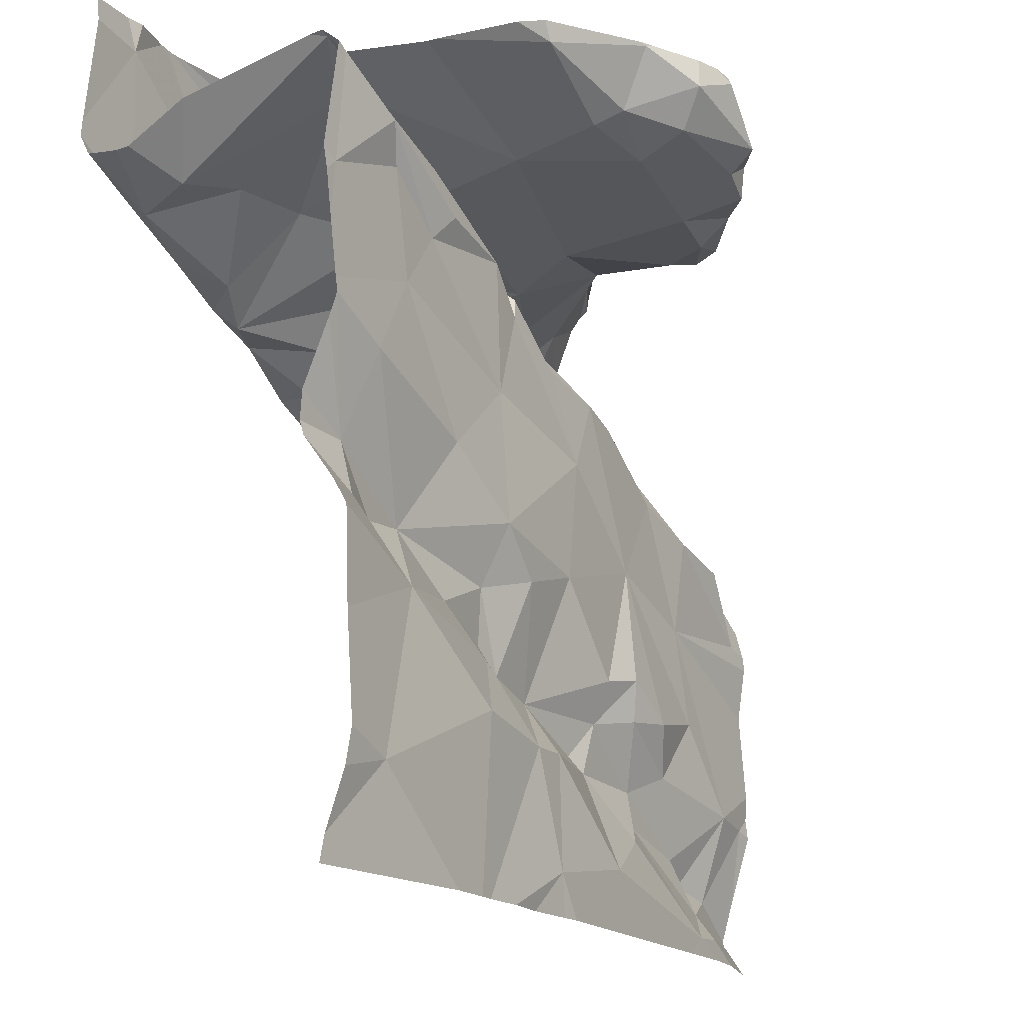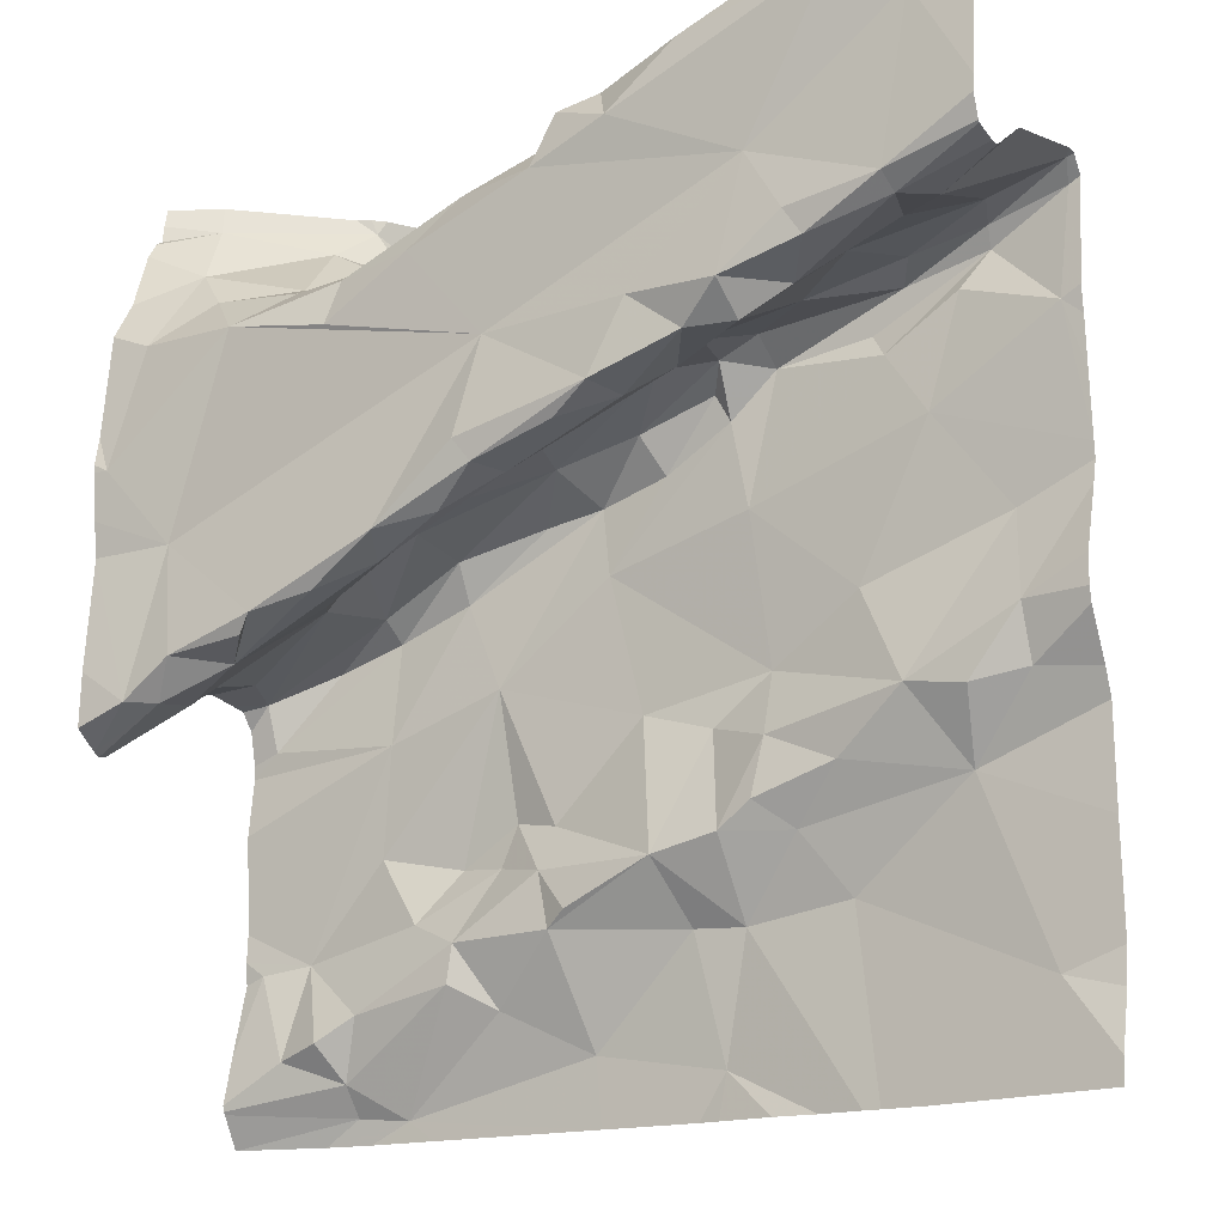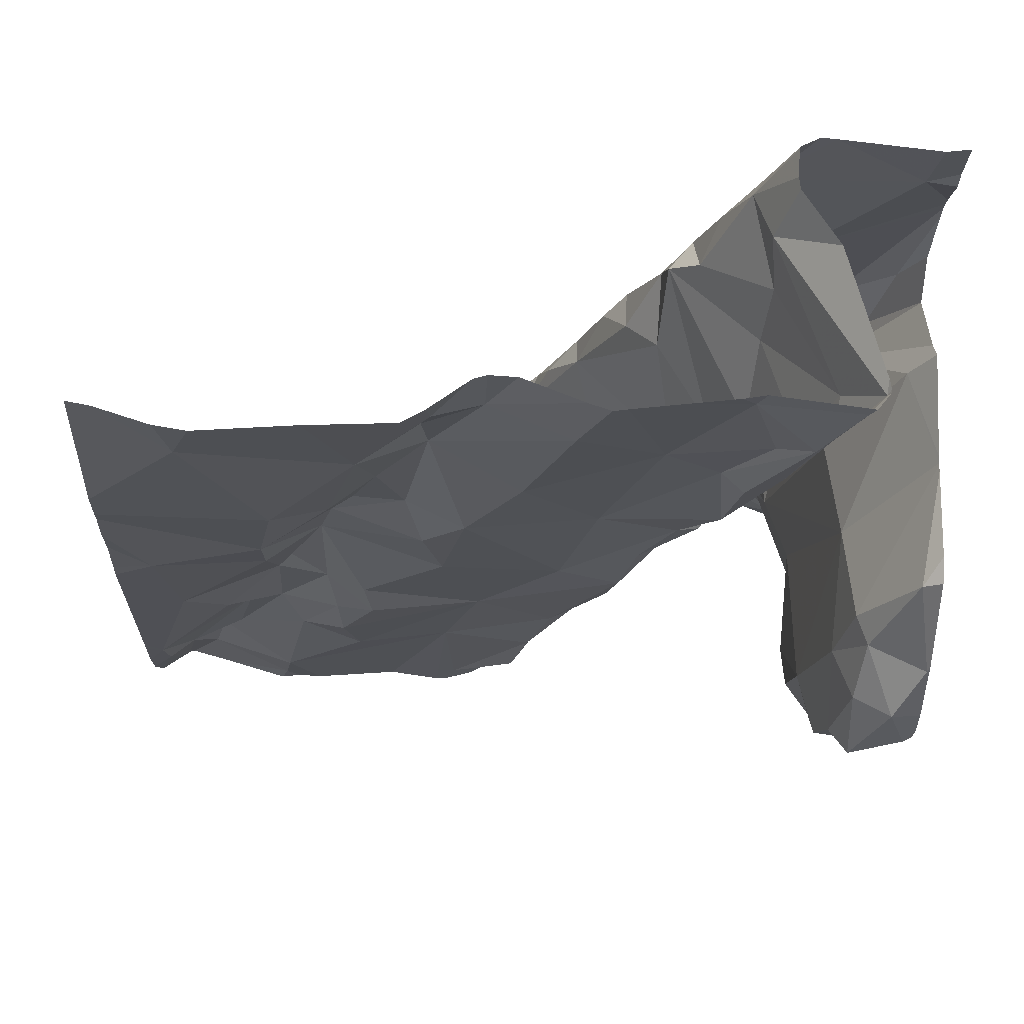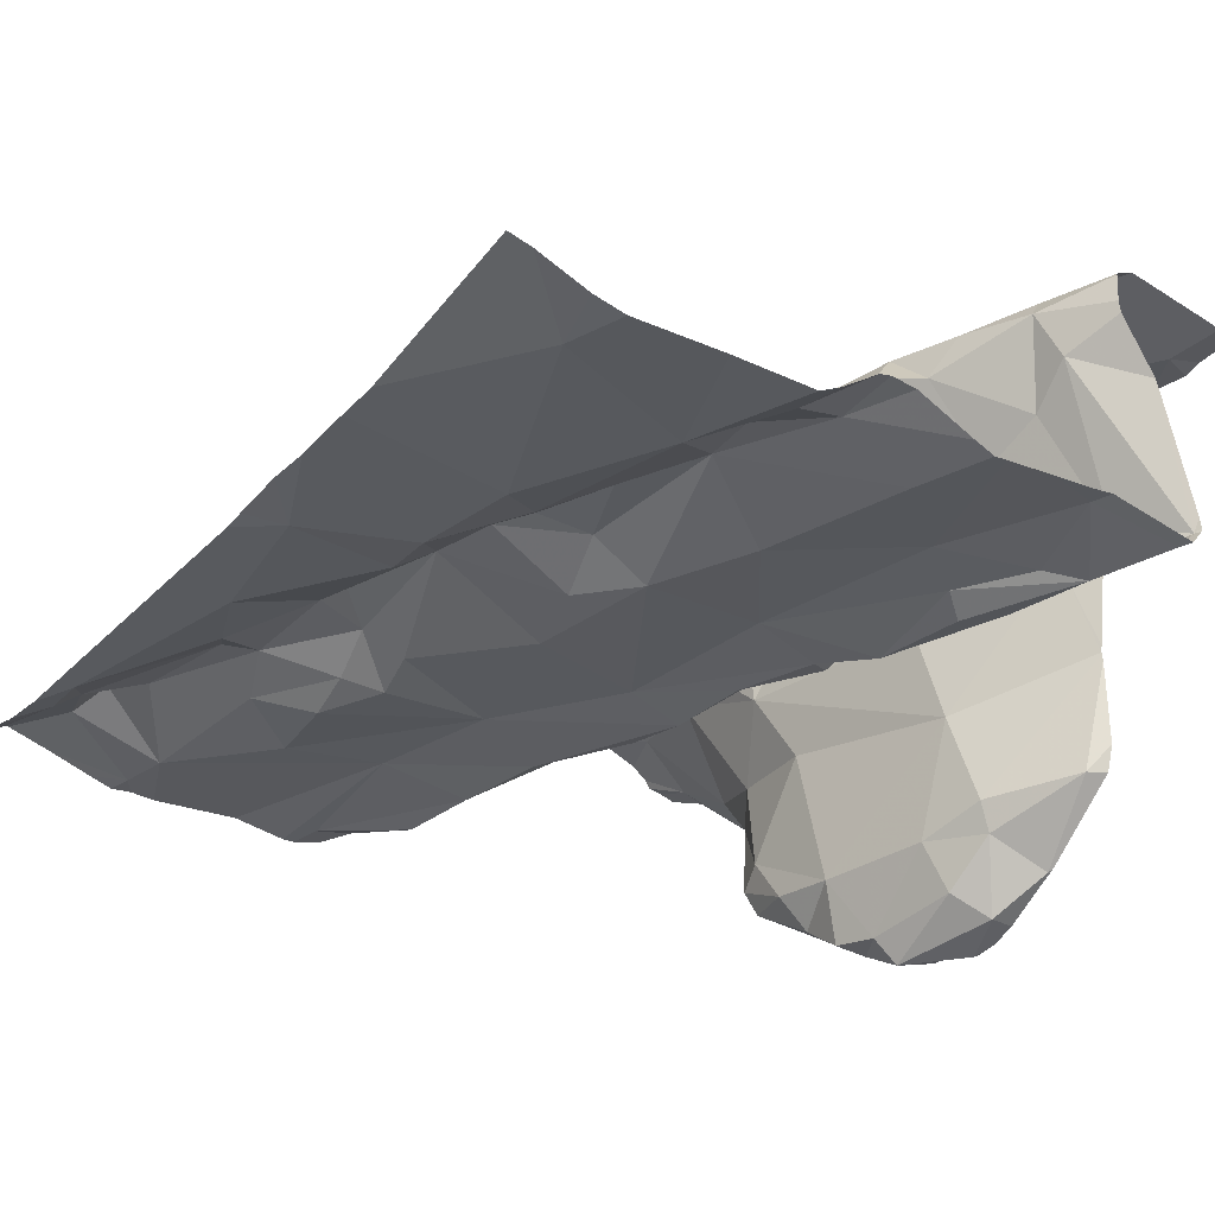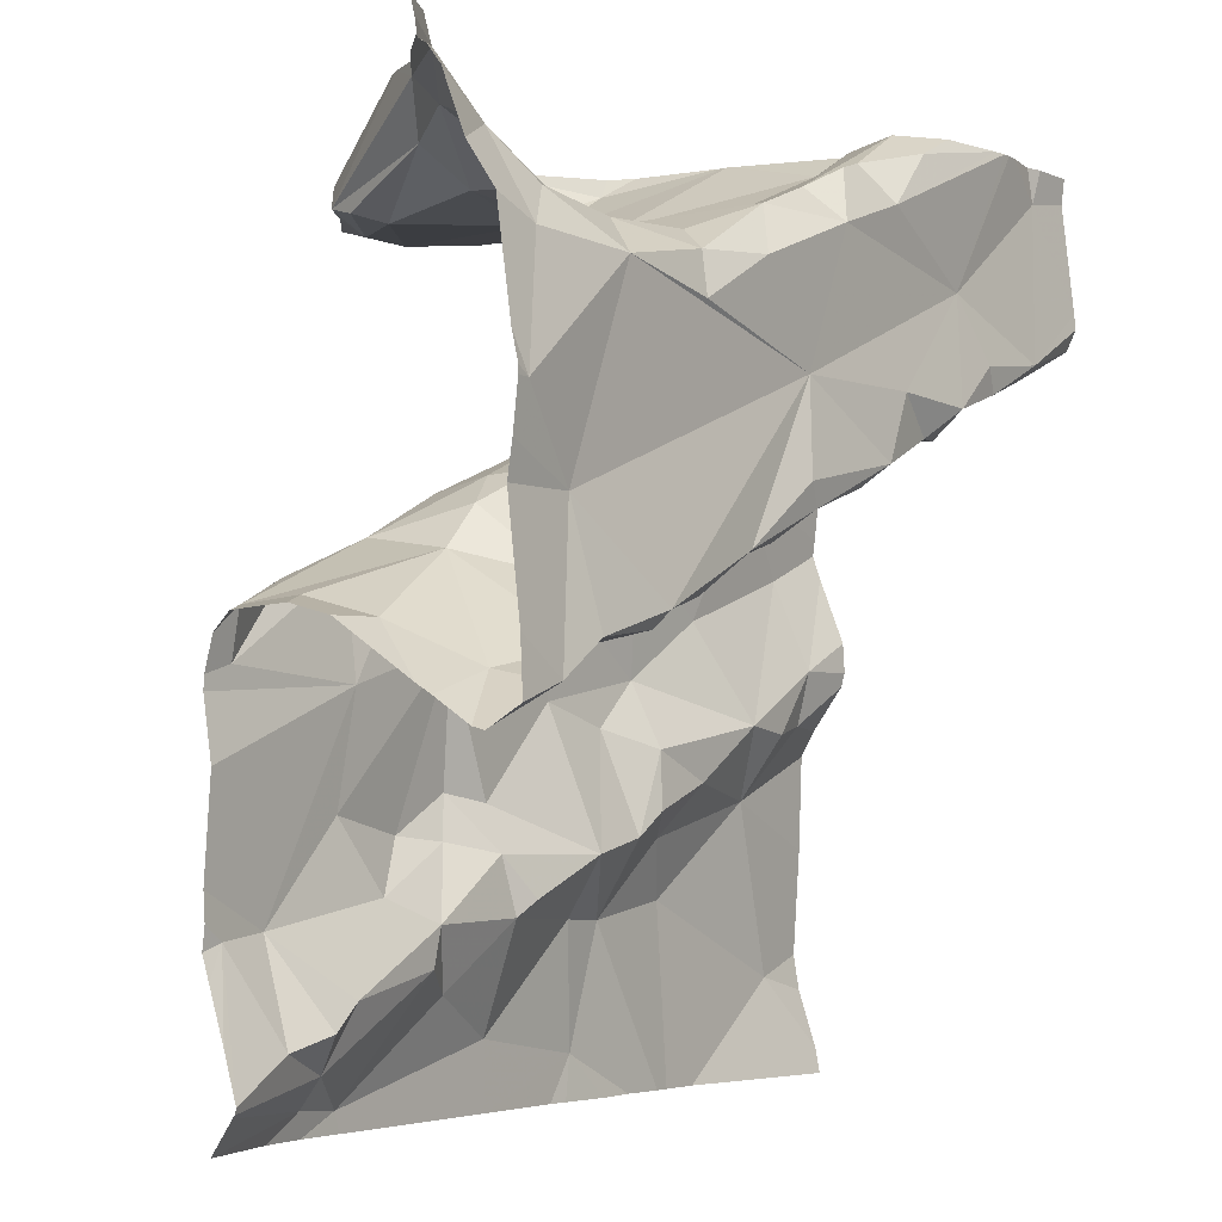
<metadata>
{"format":"obj","ext":"obj","renderer":"f3d","projection":"perspective","resolution":1024,"background":"white","views":[{"elev":-17.5,"azim":112.8,"up":"+Y"},{"elev":-16.3,"azim":25.9,"up":"+Y"},{"elev":-14.4,"azim":88.0,"up":"+Z"},{"elev":-28.4,"azim":52.1,"up":"+Z"},{"elev":-3.7,"azim":-60.5,"up":"+Y"}]}
</metadata>
<code>
v -41.12 269.5 503.3
v -41.26 269.5 503.2
v -41.24 269.5 503.3
v -41.23 269.8 503.5
v -41.12 269.8 503.5
v -41.27 269.7 503.5
v -40.33 269.8 503.6
v -40.33 269.8 503.6
v -40.33 269.8 503.3
v -41.18 269.5 503.5
v -41.23 269.4 503.5
v -41.19 269.6 503.5
v -40.33 269.8 503.6
v -40.33 269.6 503.3
v -40.33 269.3 503.3
v -40.33 269.4 503.3
v -40.33 269.8 503.5
v -40.33 269.9 503.3
v -41.21 269.4 503.4
v -41.24 269.5 503.3
v -40.33 269.9 503.3
v -41.2 269.4 503.5
v -40.33 269.1 503.3
v -40.33 269.1 503.3
v -41.2 269.2 503.2
v -41.26 269.2 503.2
v -40.33 269.8 503.6
v -41.25 269.4 503.2
v -41.1 269.4 503.2
v -41.17 269.1 503.3
v -41.21 269.1 503.2
v -41.14 269.1 503.2
v -40.33 270 503.6
v -40.33 269.8 503.6
v -41.18 269.5 503.2
v -40.33 269 503.3
v -40.33 269.7 503.3
v -40.33 269.8 503.6
v -41.15 269.1 503.2
v -41.22 270 503.4
v -41.21 269.9 503.4
v -41.17 269.8 503.5
v -40.62 270 503.6
v -40.71 269.9 503.5
v -40.39 269.9 503.6
v -41.18 269 503.2
v -40.33 269 503.3
v -40.87 269 503.2
v -41.06 269 503.2
v -40.57 269 503.3
v -40.79 269.9 503.5
v -40.78 269.9 503.6
v -40.87 269.9 503.5
v -40.69 269.9 503.6
v -40.68 269.9 503.1
v -40.58 270 503.2
v -40.67 269.9 503.2
v -40.71 269.9 503.3
v -40.9 269.2 503.3
v -40.97 269.1 503.2
v -41.01 269.2 503.3
v -40.76 269.2 503.2
v -40.7 269.2 503.2
v -40.73 269.1 503.2
v -41.11 269.3 503.2
v -41.02 269.3 503.2
v -41.07 269.2 503.2
v -40.71 269.3 503.3
v -40.78 269.3 503.3
v -40.73 269.4 503.3
v -40.49 269.7 503.3
v -40.41 269.6 503.3
v -40.57 269.5 503.3
v -40.88 269.2 503.3
v -40.91 269.3 503.3
v -40.82 269.9 503
v -40.76 270 503
v -40.71 269.9 503.1
v -41.1 269.5 503.2
v -41.01 269.6 503.2
v -40.76 269.9 503.5
v -40.47 270 503.6
v -40.39 269.1 503.3
v -40.53 269 503.3
v -40.97 269.3 503.2
v -40.59 269.3 503.3
v -40.66 269.4 503.3
v -40.51 269.4 503.3
v -40.58 269.8 503.4
v -40.68 269.7 503.4
v -40.57 269.7 503.6
v -40.92 269.9 503.3
v -40.88 269.9 503.1
v -41.08 269.8 503.5
v -41 269.8 503.5
v -40.66 270 503.1
v -40.59 269 503.3
v -40.64 269 503.2
v -40.35 269.7 503.3
v -41.1 269.6 503.2
v -40.92 269.6 503.2
v -40.85 269.6 503.2
v -40.75 269.9 503.1
v -40.73 269.9 503.1
v -40.84 269.9 503.1
v -40.71 269.6 503.6
v -40.7 269.6 503.5
v -40.75 269.6 503.6
v -41.13 269.5 503.5
v -41.02 269.5 503.5
v -40.96 269.5 503.5
v -41.06 269.5 503.4
v -40.84 269.6 503.6
v -40.94 269.5 503.5
v -40.85 269.6 503.6
v -40.34 269.9 503.3
v -40.42 269.8 503.3
v -40.42 269.8 503.3
v -40.83 269.7 503.5
v -40.91 269.8 503.5
v -41.08 269.5 503.5
v -40.88 269.6 503.5
v -40.82 269.6 503.5
v -41.07 269.6 503.3
v -41 269.6 503.4
v -41.09 269.5 503.5
v -40.9 269.6 503.4
v -40.79 269.7 503.4
v -41.12 269.9 503.3
v -41.02 269.9 503.3
v -41.1 269.9 503.4
v -40.52 269.7 503.5
v -40.51 269.8 503.4
v -41.01 269.8 503.5
v -40.96 269.8 503.5
v -40.62 269.7 503.6
v -40.58 269.7 503.6
v -41.08 269 503.2
v -40.76 269 503.2
v -40.42 269.8 503.6
v -40.5 269.7 503.6
v -40.56 269.8 503.6
v -40.67 269.4 503.3
v -40.88 269.7 503.3
v -40.75 269.7 503.4
v -40.79 269.7 503.3
v -40.87 269.7 503.4
v -40.68 269 503.2
v -40.51 269.8 503.6
v -40.44 269.8 503.5
v -40.41 269.8 503.6
v -40.39 269.8 503.5
v -40.67 269.7 503.6
v -40.96 269.8 503.4
v -40.49 269.8 503.3
v -40.41 269.8 503.4
v -40.51 269.8 503.3
v -40.95 269.9 503.1
v -40.99 269.9 503.2
v -41.02 269.9 503.2
v -40.66 269.7 503.5
v -40.74 269.9 503.4
v -40.58 270 503.4
v -40.68 269.6 503.3
v -40.65 269.7 503.3
v -40.53 269.7 503.3
v -40.7 269.7 503.3
v -40.44 269 503.3
v -40.71 269.7 503.3
v -40.7 269.7 503.3
v -40.34 269.9 503.3
v -40.91 269.3 503.2
v -40.96 269.3 503.2
v -40.97 269.5 503.2
v -41.02 269.6 503.3
v -41.01 269.6 503.3
v -41.02 269.2 503.3
v -41.12 269.2 503.3
v -41.28 269 503.2
v -41.14 269 503.2
v -40.81 269.4 503.3
v -40.4 270 503.6
v -40.49 270 503.6
v -40.46 269.3 503.3
v -40.45 269.4 503.3
v -41.07 269.9 503.3
v -41.01 269.9 503.1
v -40.4 269.5 503.3
v -40.74 269 503.2
v -40.45 269.8 503.3
v -40.39 269.4 503.3
v -40.59 269.2 503.3
v -40.56 270 503.3
v -40.56 270 503.3
v -40.87 269.1 503.2
v -40.78 269.7 503.3
v -41.09 269.1 503.2
v -41.23 270 503.4
v -41.1 270 503.3
v -40.84 269.6 503.3
v -40.88 269.9 503.1
v -40.64 269.3 503.3
v -40.67 269.3 503.3
v -40.65 269.8 503.3
v -40.93 269.9 503.1
v -40.55 269.8 503.3
v -40.33 269 503.3
v -40.89 269.9 503.1
v -40.97 269.9 503.1
v -41.28 269.5 503.2
v -41.28 269.5 503.2
v -41.28 269.6 503.5
v -41.28 269.5 503.5
v -41.28 269.4 503.5
v -41.28 269.4 503.5
v -41.28 269.7 503.5
v -41.28 269.7 503.5
v -41.28 269.4 503.4
v -41.28 269.4 503.4
v -41.28 269.4 503.5
v -41.28 269.4 503.5
v -41.28 269.7 503.5
v -41.28 269.6 503.5
v -41.28 269.5 503.3
v -41.28 269.8 503.5
v -41.28 269.2 503.2
v -41.28 269.3 503.2
v -41.28 269.5 503.2
v -41.28 269.4 503.2
v -41.28 269.4 503.2
v -41.28 269.4 503.2
v -40.61 270 503.5
v -40.45 270 503.6
v -41.28 269.1 503.2
v -41.28 269.1 503.2
v -41.28 269.1 503.2
v -41.28 269.1 503.2
v -41.28 269.9 503.4
v -41.28 269.9 503.4
v -41.28 270 503.4
v -41.28 269.9 503.5
v -41.28 269.2 503.2
v -41.28 269.2 503.2
v -41.28 269.5 503.3
v -41.28 269.9 503.4
v -40.61 270 503.5
v -40.33 270 503.6
v -40.33 269.6 503.3
v -40.33 269.4 503.3
v -40.33 269.4 503.3
v -40.33 269.5 503.3
v -40.77 270 503
v -40.33 269.2 503.3
v -40.33 269.9 503.3
v -40.33 269.6 503.3
v -40.33 269.7 503.3
v -40.33 269.5 503.3
v -40.33 269.9 503.3
v -40.33 269.9 503.3
v -41.28 269 503.2
v -40.33 269 503.3
v -41.12 269 503.2
v -41.13 269 503.2
v -40.81 270 503.1
v -40.72 270 503.1
v -40.75 270 503
v -40.56 270 503.2
v -40.65 270 503.1
v -40.38 270 503.6
v -40.61 270 503.5
v -40.57 270 503.6
v -40.56 270 503.5
v -40.46 270 503.6
v -40.84 270 503.1
v -40.84 270 503.1
v -41.07 270 503.2
v -41.09 270 503.3
v -40.66 270 503.1
v -40.56 270 503.3
v -40.56 270 503.2
v -40.56 270 503.3
v -40.54 270 503.4
v -40.67 270 503.1
v -40.84 270 503.1
v -41.06 270 503.2
v -41.12 270 503.3
v -41.1 270 503.3
v -40.34 270 503.6
v -41.27 270 503.4
v -41.28 270 503.4
f 2 1 3
f 5 4 6
f 11 10 12
f 271 43 183
f 11 12 212
f 257 188 251
f 218 19 219
f 220 22 221
f 22 11 214
f 12 6 222
f 256 99 255
f 270 51 232
f 217 4 225
f 255 71 14
f 11 22 10
f 254 116 9
f 226 25 227
f 253 83 23
f 229 28 230
f 30 25 31
f 227 29 231
f 269 45 33
f 28 35 2
f 39 31 234
f 31 25 26
f 234 26 237
f 41 40 238
f 1 20 3
f 268 96 267
f 251 188 250
f 250 191 249
f 267 56 280
f 3 20 224
f 263 197 180
f 225 41 241
f 228 3 244
f 249 191 16
f 28 2 211
f 41 4 42
f 248 188 257
f 44 43 246
f 4 5 42
f 52 51 53
f 183 54 82
f 56 55 57
f 194 58 193
f 60 59 61
f 63 62 64
f 66 65 67
f 69 68 70
f 72 71 73
f 59 74 75
f 76 77 252
f 77 78 265
f 79 29 80
f 69 74 59
f 81 44 51
f 47 24 168
f 67 61 85
f 87 86 88
f 90 89 91
f 93 92 58
f 95 94 5
f 96 56 267
f 262 197 263
f 35 79 100
f 102 101 80
f 5 94 42
f 104 103 55
f 76 105 104
f 107 106 108
f 110 109 111
f 109 112 111
f 114 113 115
f 117 116 118
f 115 119 114
f 53 120 52
f 121 110 114
f 113 108 106
f 119 121 114
f 119 115 106
f 122 113 114
f 113 123 108
f 112 124 125
f 121 10 126
f 19 109 22
f 121 126 109
f 114 111 122
f 115 113 106
f 123 127 128
f 5 6 12
f 130 129 131
f 123 113 122
f 132 91 133
f 52 120 119
f 119 120 134
f 120 53 95
f 53 135 95
f 81 51 52
f 137 136 91
f 269 33 288
f 51 44 232
f 261 36 47
f 91 132 137
f 137 132 141
f 142 54 52
f 52 54 81
f 54 44 81
f 45 142 140
f 143 87 88
f 145 144 146
f 147 144 145
f 7 140 8
f 52 119 142
f 54 43 44
f 142 149 140
f 132 133 150
f 151 150 152
f 106 153 119
f 94 135 154
f 153 136 137
f 106 107 136
f 142 119 153
f 82 142 273
f 153 106 136
f 142 153 137
f 141 151 140
f 132 151 141
f 137 149 142
f 141 149 137
f 149 141 140
f 131 94 154
f 142 45 233
f 38 151 34
f 27 152 13
f 123 107 108
f 133 155 156
f 89 155 133
f 118 156 155
f 155 157 118
f 159 158 160
f 72 73 88
f 89 133 91
f 107 161 136
f 57 55 103
f 127 123 111
f 125 127 112
f 134 120 95
f 58 162 163
f 97 64 98
f 128 127 147
f 111 112 127
f 165 164 166
f 12 121 119
f 111 114 110
f 123 122 111
f 5 12 119
f 109 110 121
f 165 167 164
f 266 77 265
f 265 78 96
f 150 133 156
f 161 90 91
f 170 169 167
f 165 170 167
f 128 90 161
f 154 135 53
f 53 51 162
f 17 171 21
f 162 51 163
f 130 131 154
f 156 171 152
f 179 32 236
f 90 145 170
f 94 131 42
f 173 172 174
f 124 175 125
f 109 126 10
f 10 22 109
f 175 176 144
f 174 66 173
f 176 175 100
f 73 71 164
f 177 61 178
f 57 103 58
f 71 166 164
f 70 181 69
f 184 185 88
f 172 75 69
f 186 160 187
f 170 146 169
f 14 188 248
f 190 71 99
f 73 143 88
f 191 184 16
f 192 63 97
f 69 75 74
f 69 62 63
f 68 69 63
f 64 195 48
f 169 196 167
f 66 85 173
f 65 29 25
f 62 59 195
f 59 60 195
f 80 176 79
f 174 80 29
f 32 197 39
f 197 177 39
f 62 69 59
f 264 76 252
f 39 178 30
f 187 160 158
f 100 79 176
f 143 181 70
f 186 159 160
f 186 187 199
f 59 75 61
f 75 85 61
f 177 60 61
f 65 66 174
f 173 85 75
f 147 127 125
f 100 1 2
f 2 35 100
f 28 29 79
f 35 28 79
f 197 32 46
f 200 143 164
f 32 39 235
f 252 77 266
f 61 67 178
f 25 178 67
f 172 173 75
f 197 195 60
f 66 67 85
f 64 62 195
f 80 174 102
f 146 196 169
f 102 196 146
f 200 102 174
f 174 181 200
f 201 76 274
f 188 191 250
f 193 58 163
f 84 192 50
f 15 83 253
f 184 192 83
f 68 63 202
f 63 192 202
f 192 184 202
f 203 202 86
f 68 202 203
f 88 86 184
f 181 172 69
f 204 170 165
f 146 144 102
f 93 205 158
f 165 206 157
f 180 197 46
f 87 203 86
f 116 99 9
f 166 117 206
f 71 72 14
f 190 117 166
f 204 165 157
f 144 147 125
f 176 80 101
f 199 187 276
f 144 101 102
f 172 181 174
f 101 144 176
f 167 196 200
f 157 206 117
f 88 185 188
f 204 90 170
f 157 155 89
f 117 118 157
f 99 71 255
f 190 166 71
f 165 166 206
f 99 116 117
f 117 190 99
f 204 89 90
f 89 204 157
f 170 145 146
f 128 147 145
f 123 128 161
f 109 19 1
f 125 175 144
f 19 20 1
f 88 188 72
f 87 68 203
f 87 70 68
f 112 1 124
f 100 175 124
f 191 185 184
f 189 64 139
f 41 42 131
f 208 105 201
f 201 205 208
f 103 104 105
f 93 158 159
f 187 158 205
f 129 186 199
f 56 57 194
f 93 103 105
f 93 105 208
f 159 130 92
f 171 116 258
f 116 171 118
f 156 118 171
f 104 78 76
f 209 205 201
f 55 96 78
f 78 104 55
f 209 201 275
f 276 209 285
f 76 201 105
f 185 191 188
f 163 51 272
f 119 134 5
f 25 67 65
f 94 95 135
f 76 78 77
f 5 134 95
f 56 96 55
f 49 197 138
f 1 112 109
f 132 150 151
f 12 10 121
f 129 130 186
f 129 40 41
f 91 136 161
f 152 150 156
f 145 90 128
f 194 57 58
f 161 107 123
f 193 163 281
f 154 92 130
f 154 53 162
f 130 159 186
f 41 131 129
f 29 65 174
f 103 93 58
f 40 129 199
f 138 197 262
f 200 196 102
f 182 45 269
f 164 167 200
f 48 197 49
f 177 178 39
f 30 31 39
f 187 205 209
f 87 143 70
f 30 178 25
f 60 177 197
f 181 143 200
f 184 86 202
f 143 73 164
f 1 100 124
f 208 205 93
f 92 154 58
f 162 58 154
f 198 199 286
f 265 96 283
f 92 93 159
f 210 2 228
f 211 2 210
f 139 64 48
f 14 72 188
f 212 12 223
f 213 11 212
f 15 184 83
f 214 11 215
f 48 195 197
f 215 11 213
f 216 6 217
f 16 184 15
f 18 171 259
f 217 6 4
f 218 20 19
f 148 64 189
f 21 171 18
f 219 19 220
f 220 19 22
f 233 45 182
f 17 152 171
f 221 22 214
f 82 54 142
f 222 6 216
f 223 12 222
f 50 192 97
f 224 20 218
f 23 83 24
f 13 152 17
f 225 4 41
f 226 26 25
f 98 64 148
f 27 151 152
f 227 25 29
f 228 2 3
f 229 29 28
f 34 151 27
f 230 28 211
f 38 140 151
f 231 29 229
f 183 43 54
f 97 63 64
f 84 83 192
f 179 236 260
f 8 140 38
f 234 31 26
f 235 39 234
f 236 32 235
f 9 99 37
f 237 26 242
f 37 99 256
f 238 40 245
f 239 41 238
f 168 24 83
f 240 40 198
f 232 44 246
f 246 43 271
f 241 41 239
f 47 36 24
f 168 83 84
f 242 26 243
f 7 45 140
f 243 26 226
f 244 3 224
f 198 40 199
f 245 40 240
f 33 45 7
f 258 116 254
f 46 32 179
f 259 171 258
f 207 36 261
f 272 51 270
f 273 142 233
f 274 76 264
f 275 201 274
f 276 187 209
f 277 199 276
f 278 96 268
f 279 56 194
f 280 56 279
f 281 163 282
f 282 163 272
f 283 96 278
f 284 209 275
f 285 209 284
f 286 199 287
f 287 199 277
f 288 33 247
f 289 240 198
f 290 240 289

</code>
